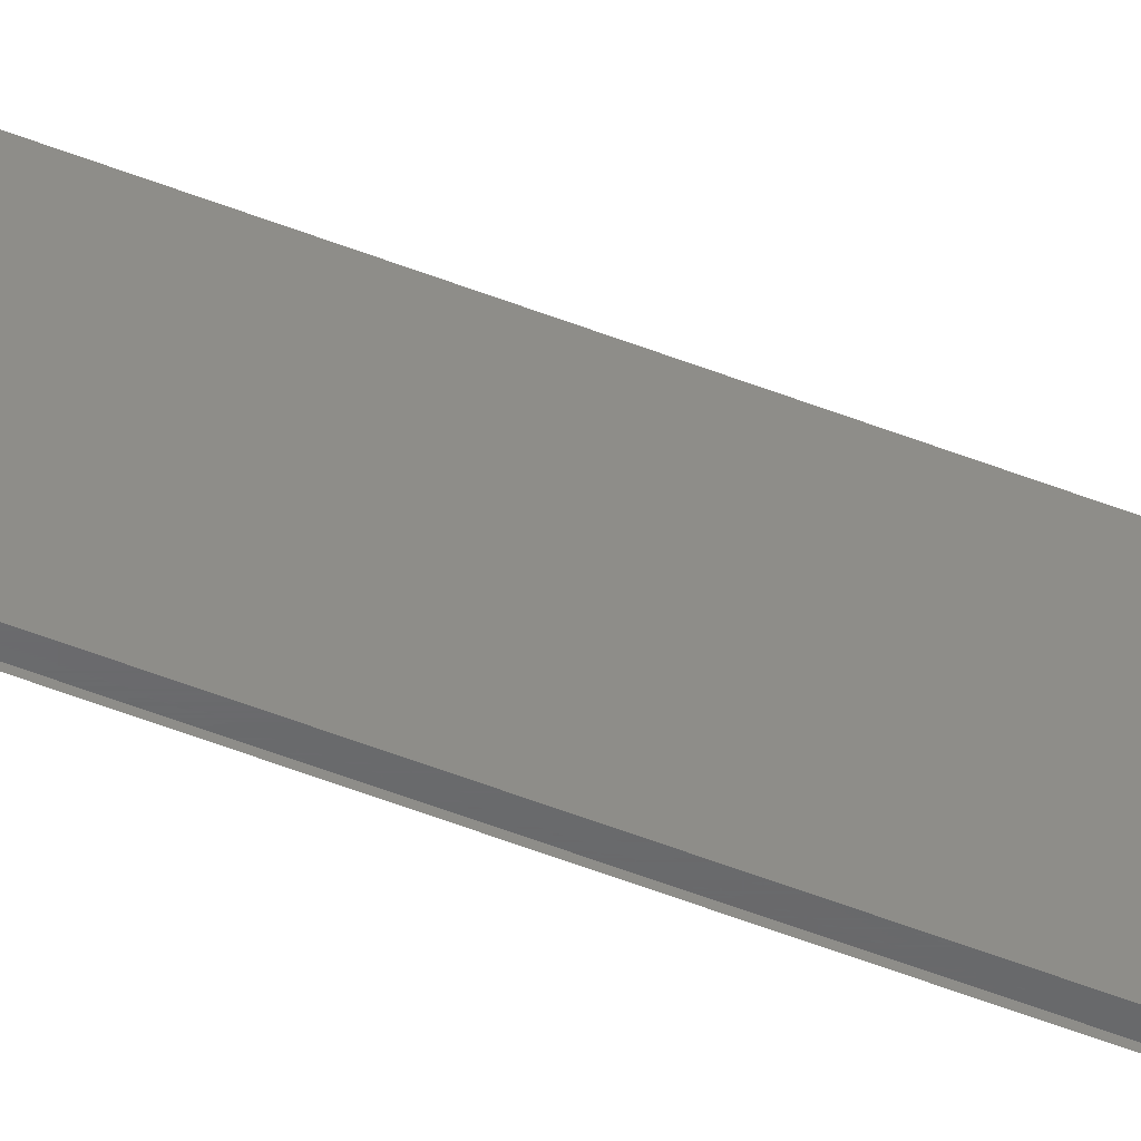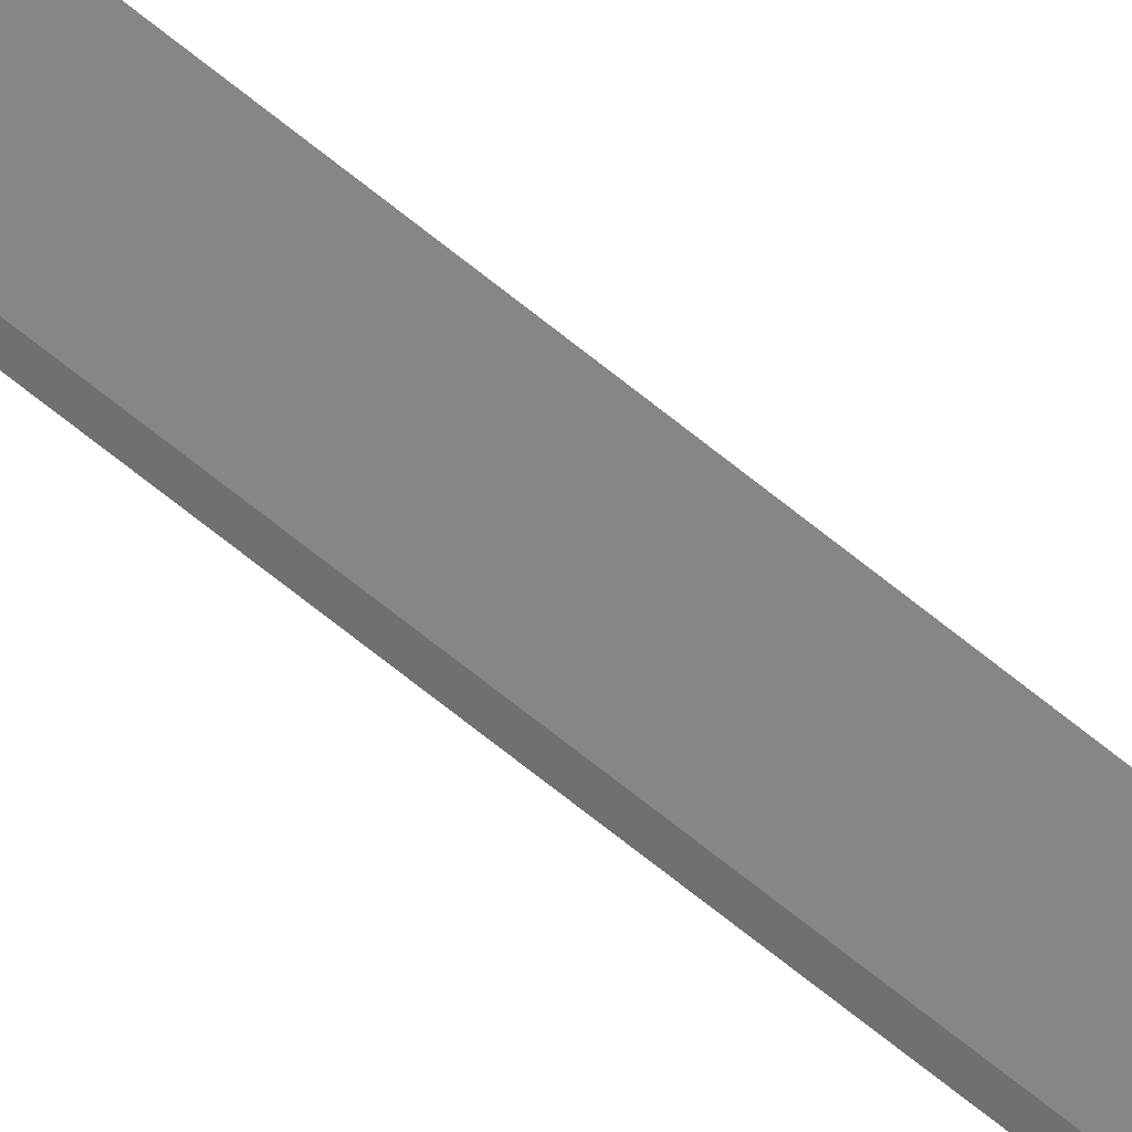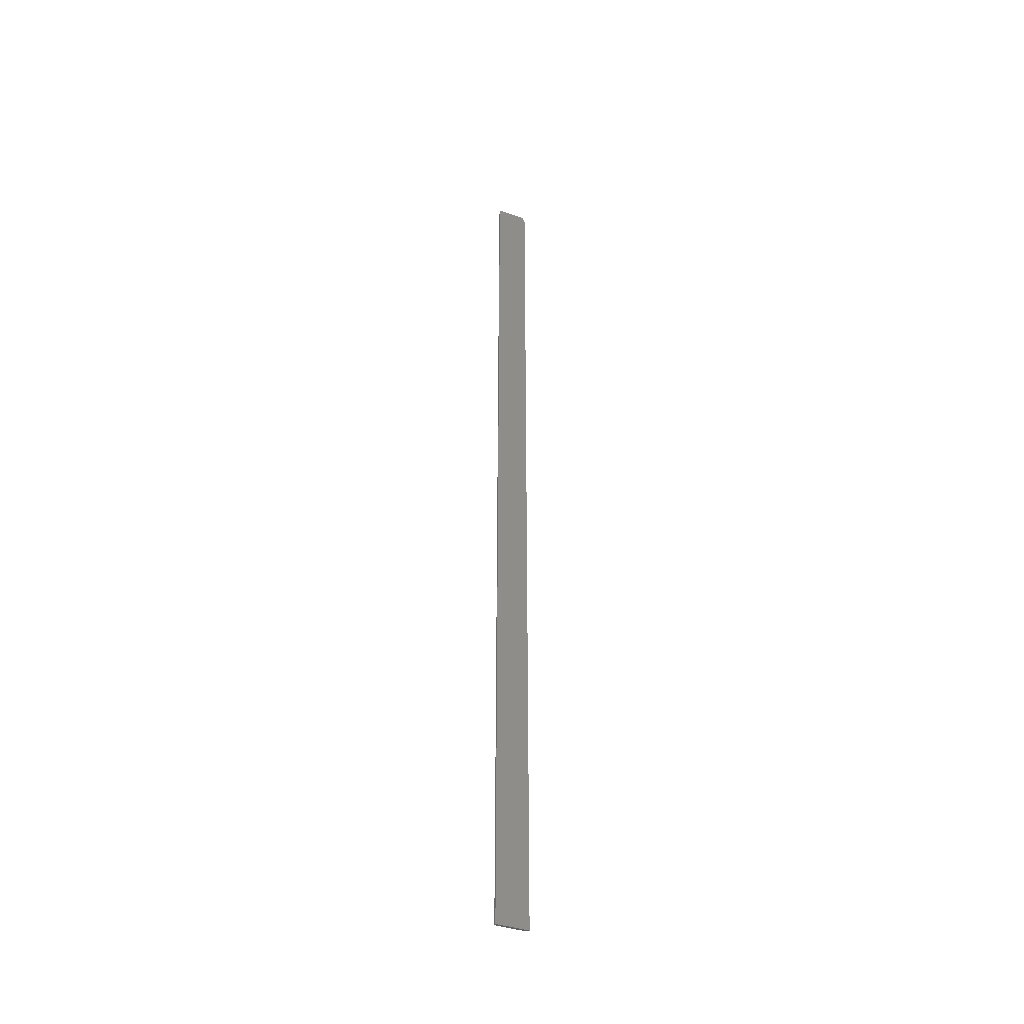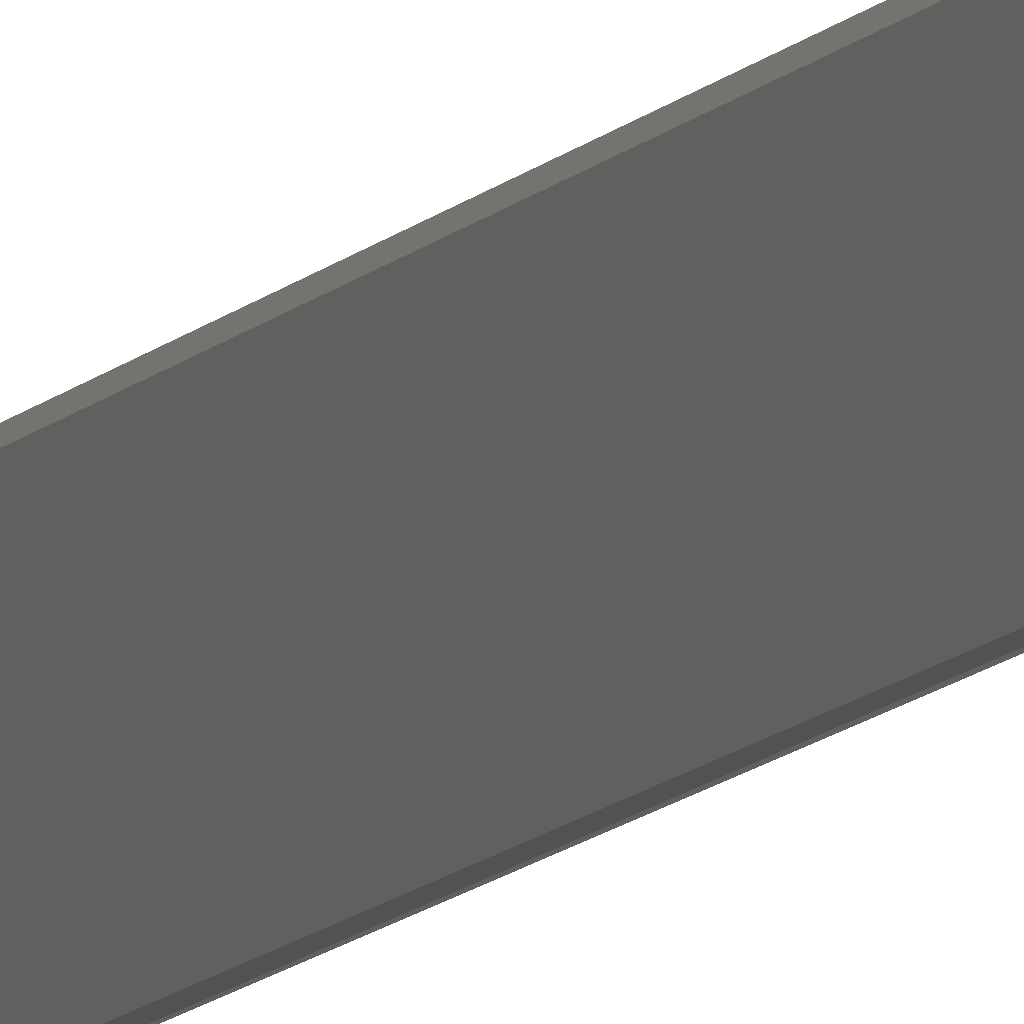
<metadata>
{"format":"stl","ext":"stl","renderer":"f3d","projection":"perspective","resolution":1024,"background":"white","views":[{"elev":-47.4,"azim":65.4,"up":"+Z"},{"elev":-59.9,"azim":-131.2,"up":"+Z"},{"elev":-40.3,"azim":-112.8,"up":"+Y"},{"elev":-9.3,"azim":160.4,"up":"+Z"}]}
</metadata>
<code>
# stl→obj: 17 verts, 29 faces
v -0.001974 -0.004472 0.01842
v -0.001132 -0.003762 -0.005839
v -0.001132 -0.003762 0.0176
v -0.0005101 -0.005036 -0.005839
v -0.0005102 -0.005036 0.0176
v -0.0001286 -0.006401 -0.005839
v -0.0001286 -0.006401 0.0176
v -1.247e-18 -0.007812 -0.005839
v 1.304e-19 -0.007812 0.0176
v -0.001974 -0.002622 -0.005839
v -0.001974 -0.002621 0.0176
v 4.678e-17 -0.75 -0.005839
v 4.821e-17 -0.75 0.0176
v -0.001974 -0.005468 0.01886
v -0.001974 -0.75 -0.005839
v -0.001974 -0.75 0.01957
v -0.001974 -0.007812 0.01957
f 1 2 3
f 2 1 4
f 4 1 5
f 4 5 6
f 6 5 7
f 6 7 8
f 8 7 9
f 10 11 2
f 2 11 3
f 8 9 12
f 12 9 13
f 1 10 14
f 10 1 11
f 10 15 16
f 10 16 17
f 10 17 14
f 15 12 16
f 16 12 13
f 17 16 9
f 9 16 13
f 9 7 17
f 7 14 17
f 7 5 14
f 1 14 5
f 1 3 11
f 15 8 12
f 15 2 8
f 8 2 6
f 2 4 6

</code>
